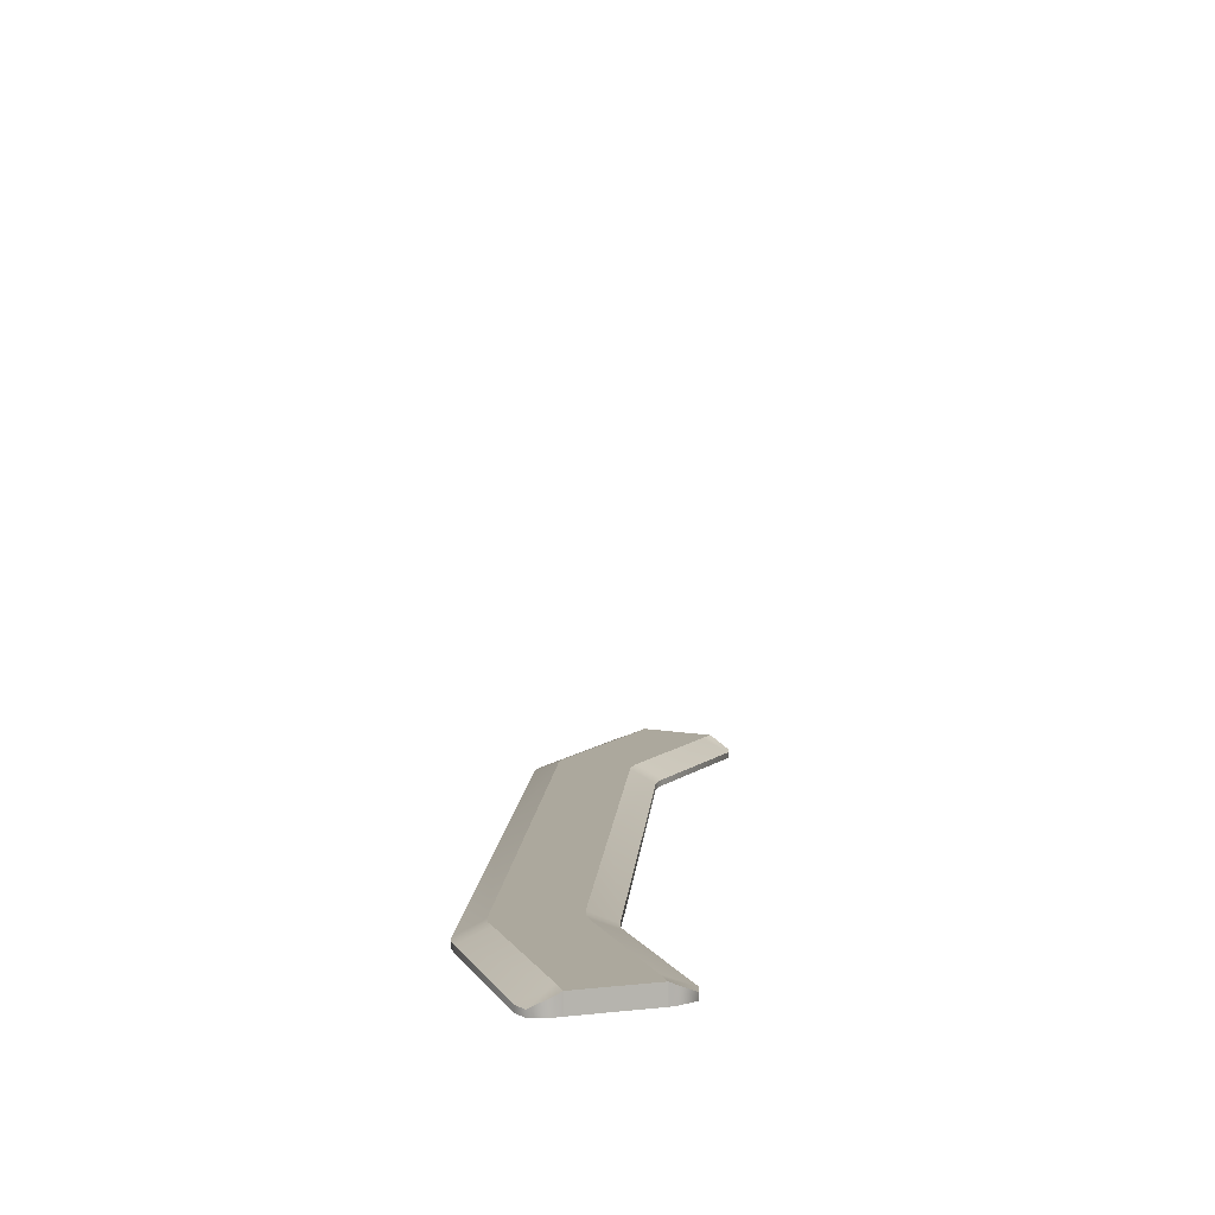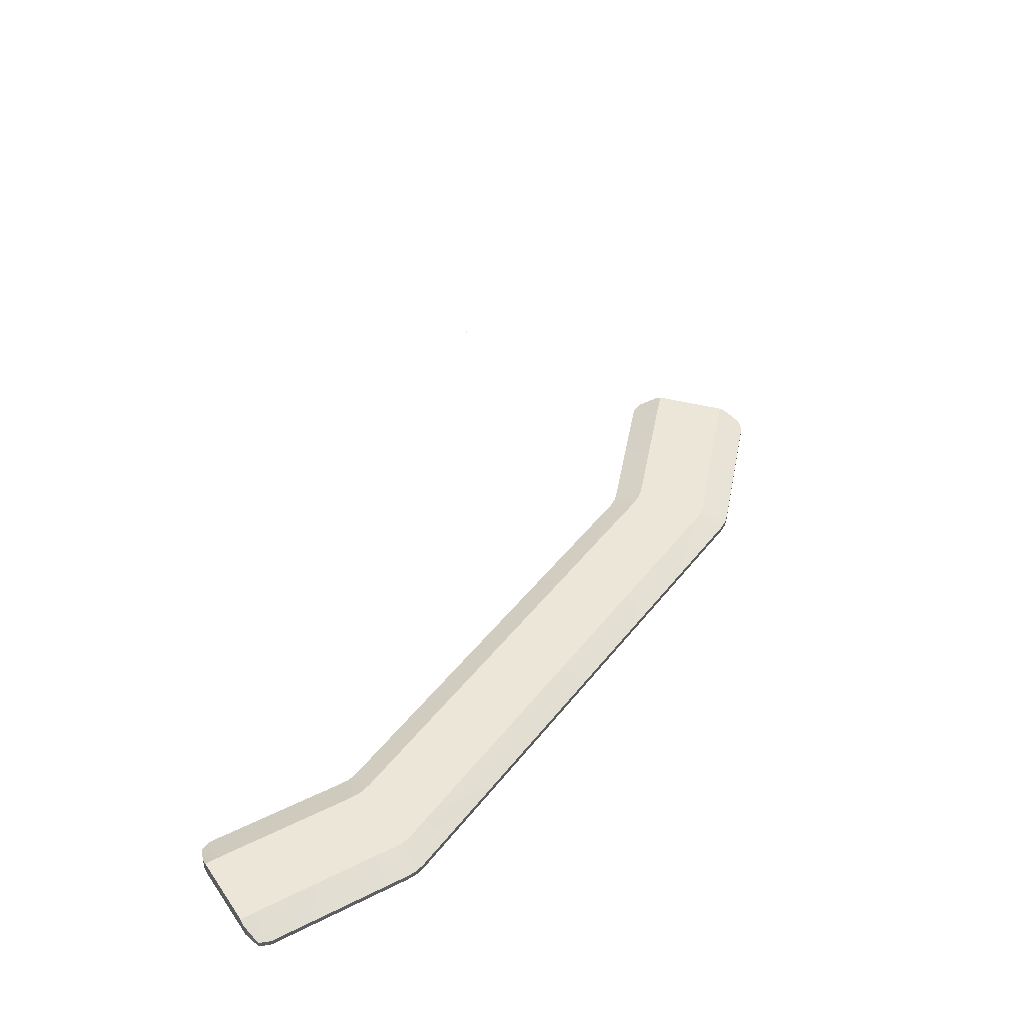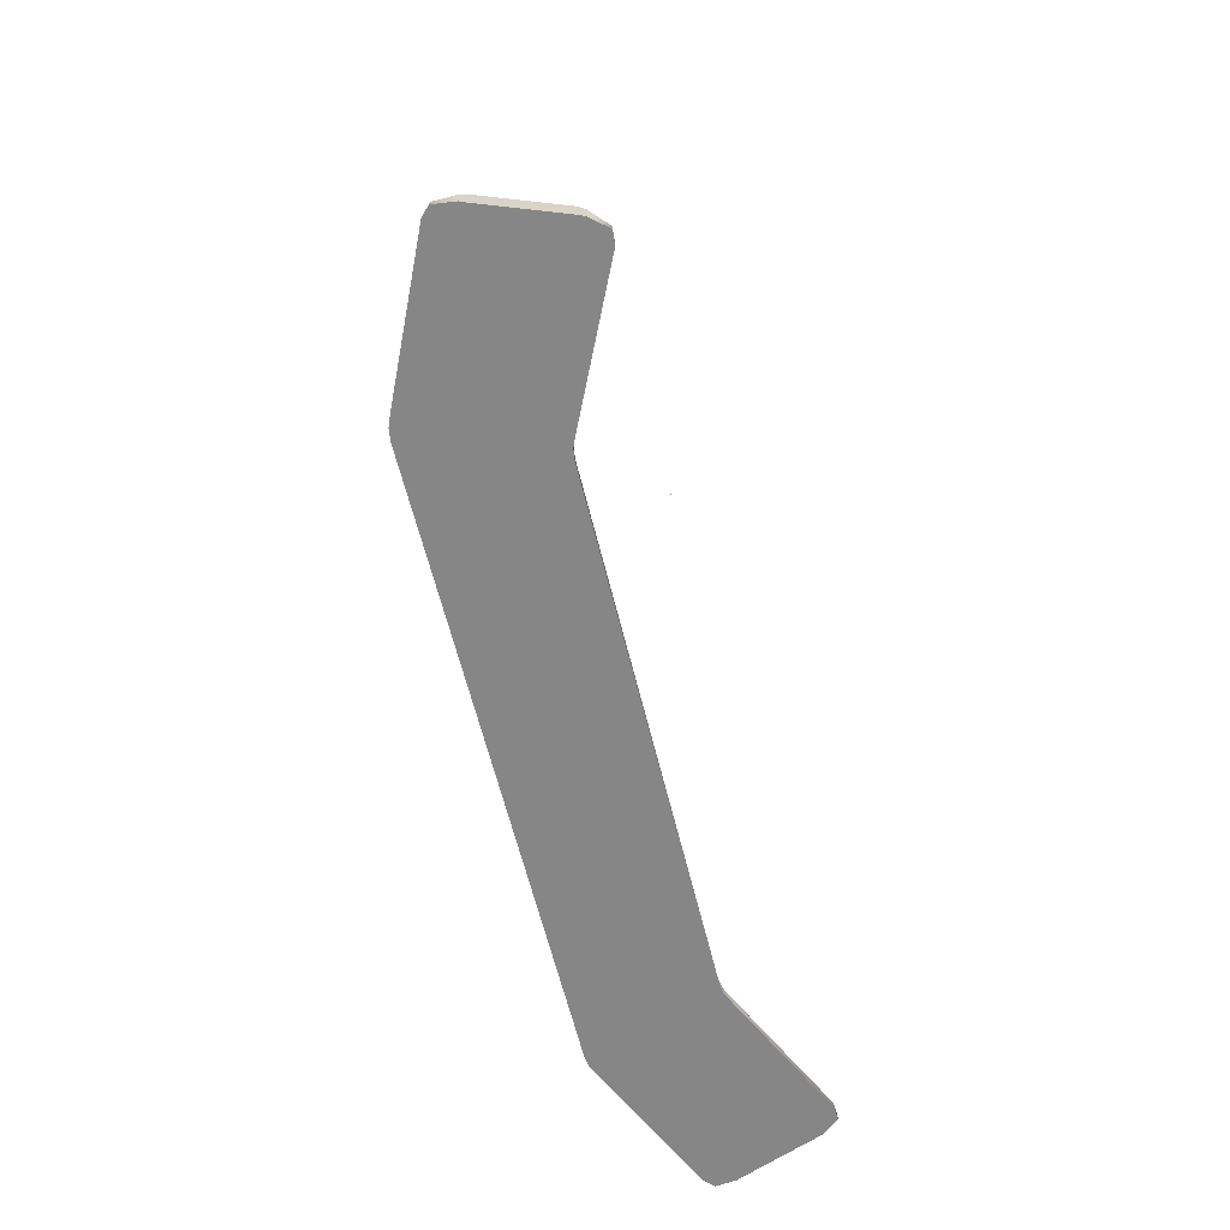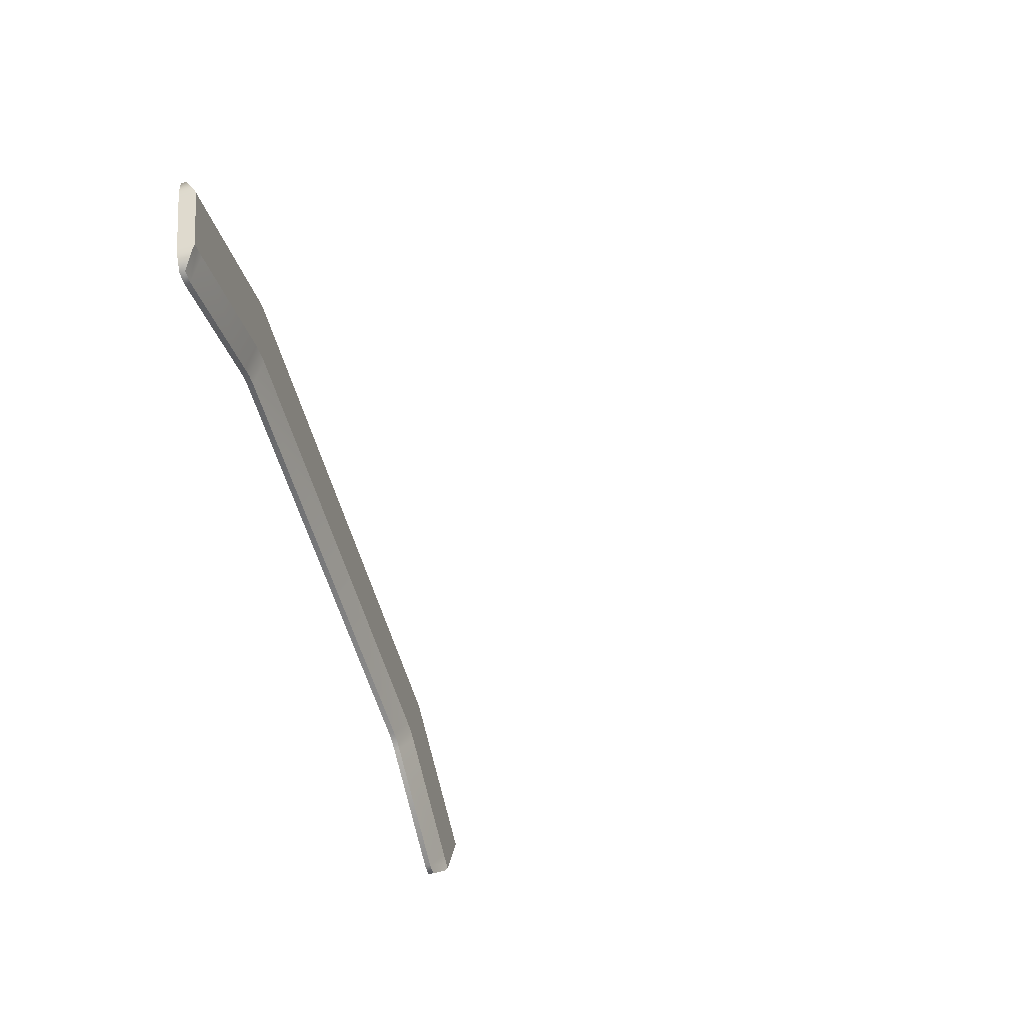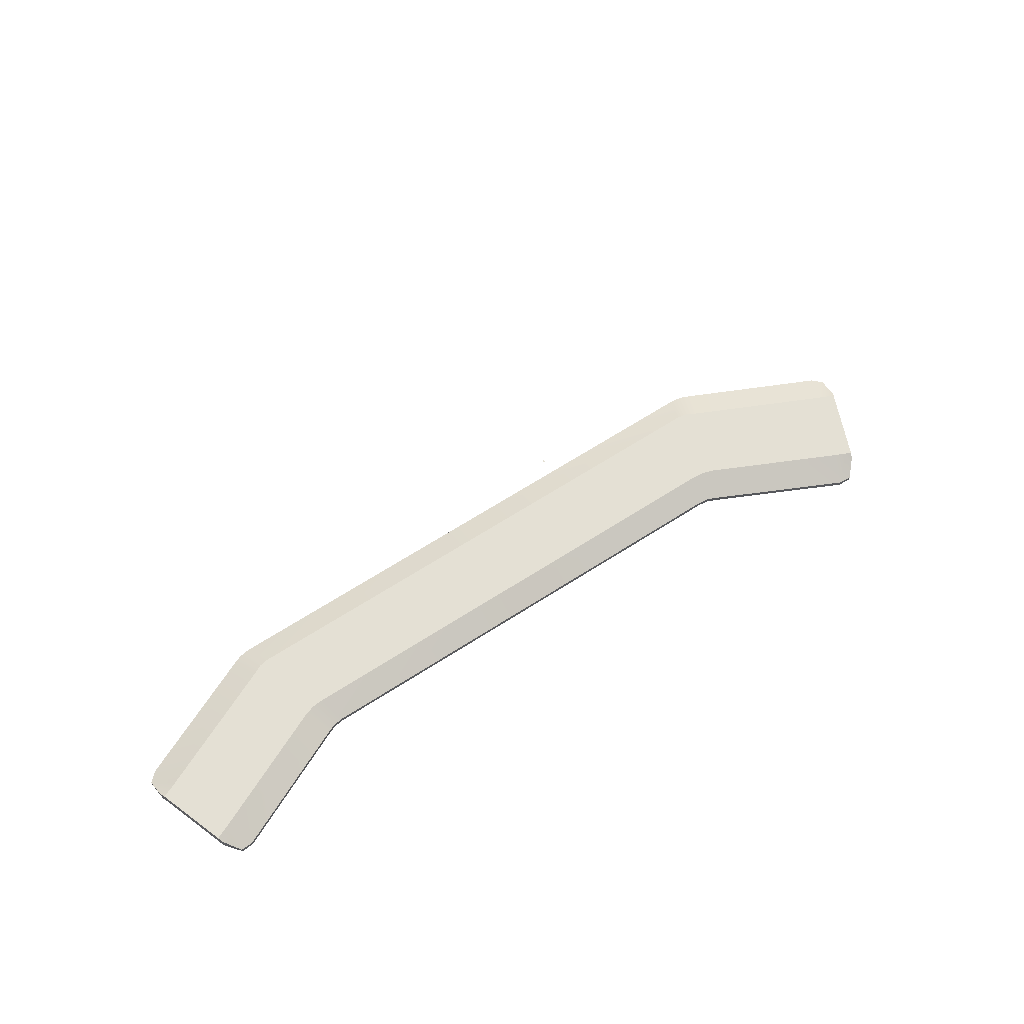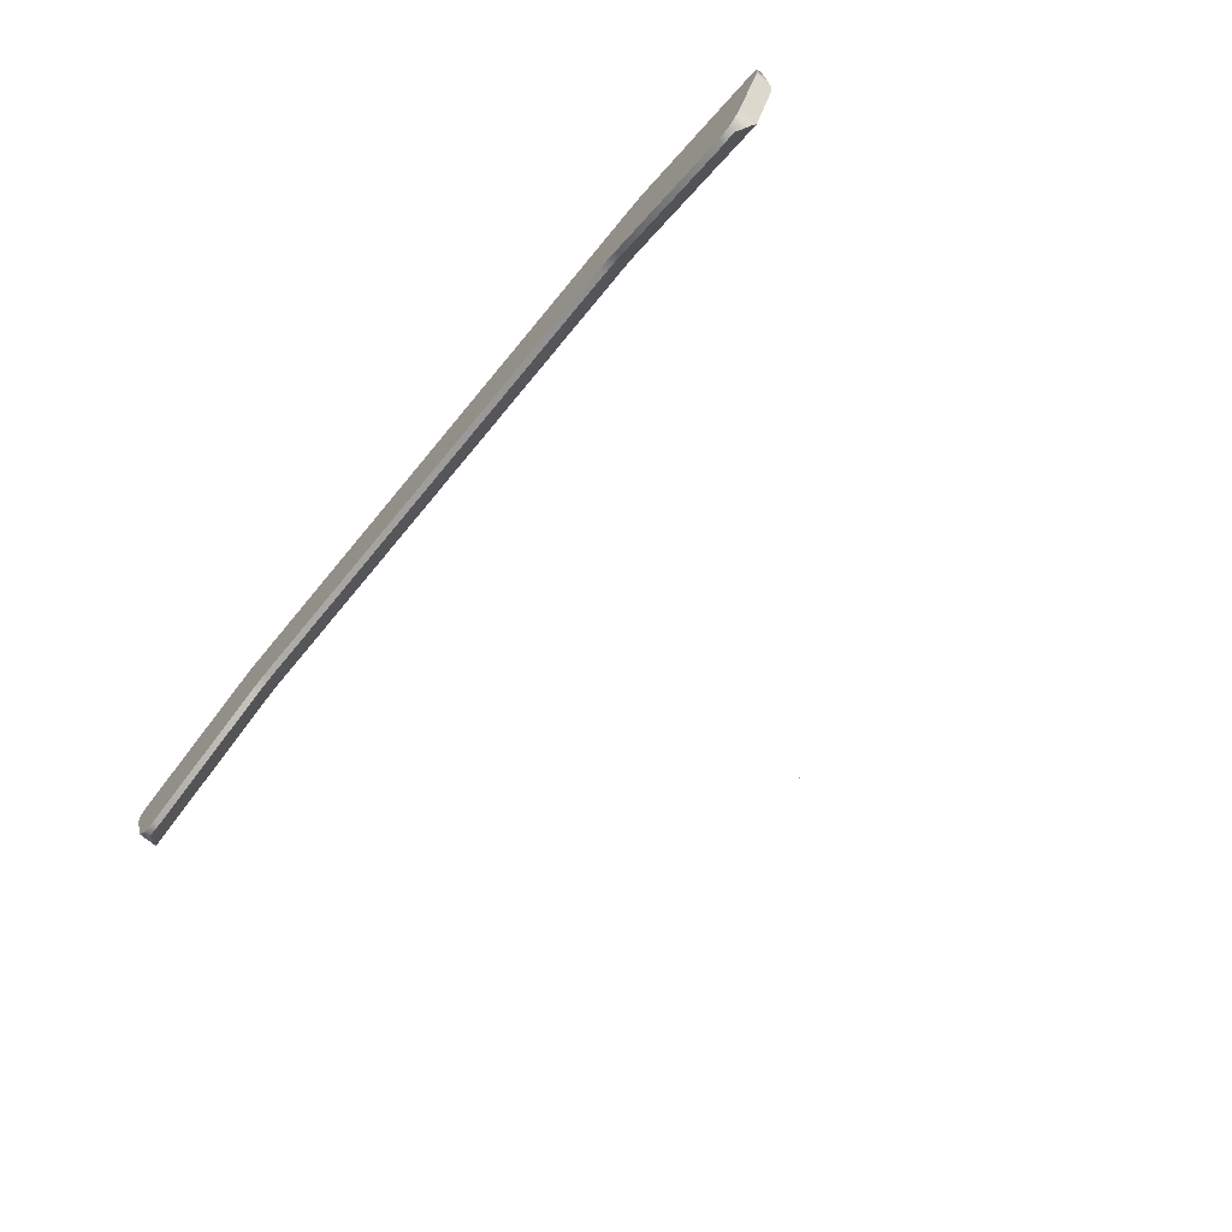
<metadata>
{"format":"obj","ext":"obj","renderer":"f3d","projection":"perspective","resolution":1024,"background":"white","views":[{"elev":8.6,"azim":-85.5,"up":"+Z"},{"elev":46.5,"azim":125.8,"up":"+Z"},{"elev":-62.1,"azim":-76.3,"up":"+Z"},{"elev":-58.2,"azim":-74.2,"up":"+Y"},{"elev":66.1,"azim":-32.8,"up":"+Z"},{"elev":-70.8,"azim":-129.6,"up":"+Y"}]}
</metadata>
<code>
o MeshTelevisionStand_30_1_GeomSubset_0
v 0.00072 -0.04881 0.03689
v -0.00072 -0.04881 0.03689
v 0.00072 -0.04737 0.03689
v -0.00072 -0.04737 0.03689
v 0.00072 -0.04881 0.03689
v -0.00072 -0.04881 0.03689
v 0.00072 -0.04737 0.03689
v -0.00072 -0.04737 0.03689
v 0.00072 -0.04881 0.03689
v -0.00072 -0.04881 0.03689
v 0.00072 -0.04737 0.03689
v -0.00072 -0.04737 0.03689
v 0.00072 -0.04881 0.03689
v -0.00072 -0.04881 0.03689
v 0.00072 -0.04737 0.03689
v -0.00072 -0.04737 0.03689
v 0.00072 -0.04881 0.03689
v -0.00072 -0.04881 0.03689
v 0.00072 -0.04737 0.03689
v -0.00072 -0.04737 0.03689
v -7.3e-05 0.07266 -0.03759
v -0.01362 0.06903 -0.03759
v -0.02355 0.05911 -0.03759
v -0.02718 0.04556 -0.03759
v -0.02355 0.032 -0.03759
v -0.01362 0.02208 -0.03759
v -7.3e-05 0.01845 -0.03759
v -0.01367 0.02196 -0.3953
v -0.02362 0.03191 -0.3953
v -0.02726 0.0455 -0.3953
v -0.02362 0.0591 -0.3953
v -0.01367 0.06905 -0.3953
v -7.3e-05 0.07269 -0.3953
v -7.3e-05 0.01832 -0.3953
v -7.3e-05 0.0817 -0.4063
v -0.01817 0.07685 -0.4063
v -0.03142 0.0636 -0.4063
v -0.03627 0.0455 -0.4063
v -0.03142 0.02741 -0.4063
v -0.01817 0.01416 -0.4063
v -7.3e-05 0.009312 -0.4063
v -7.3e-05 0.07966 -0.3953
v -7.3e-05 0.0817 -0.3965
v -0.01715 0.07508 -0.3953
v -0.01817 0.07685 -0.3965
v -0.02965 0.06258 -0.3953
v -0.03142 0.0636 -0.3965
v -0.03423 0.0455 -0.3953
v -0.03627 0.0455 -0.3965
v -0.02965 0.02843 -0.3953
v -0.03142 0.02741 -0.3965
v -0.01715 0.01593 -0.3953
v -0.01817 0.01416 -0.3965
v -7.3e-05 0.01135 -0.3953
v -7.3e-05 0.009312 -0.3965
v -0.1932 0.0636 -0.4063
v -0.2054 0.0455 -0.4063
v -0.2054 0.04551 -0.3965
v -0.1932 0.0636 -0.3965
v -0.1932 0.02741 -0.4063
v -0.1932 0.02741 -0.3965
v -7.3e-05 -0.01239 0.008785
v -7.3e-05 0.003889 -0.002093
v -7.3e-05 0.01477 -0.01837
v -0.01358 -0.011 0.01213
v -0.01358 0.006449 0.000467
v -0.01358 0.01811 -0.01699
v -0.02347 -0.00722 0.02127
v -0.02347 0.01344 0.00746
v -0.02347 0.02725 -0.0132
v -0.02709 -0.00205 0.03375
v -0.02709 0.023 0.01701
v -0.02709 0.03973 -0.008032
v -0.02347 0.003121 0.04623
v -0.02347 0.03255 0.02657
v -0.02347 0.05221 -0.002862
v -0.01358 0.006905 0.05537
v -0.01358 0.03954 0.03356
v -0.01358 0.06135 0.000923
v -7.3e-05 0.00829 0.05871
v -7.3e-05 0.0421 0.03612
v -7.3e-05 0.06469 0.002308
v -7.3e-05 -0.03159 -0.01916
v -7.3e-05 -0.03159 0.09841
v -7.3e-05 -0.04901 -0.01916
v -7.3e-05 -0.04901 -0.0114
v -7.3e-05 -0.04901 0.01003
v -7.3e-05 -0.04901 0.03962
v -7.3e-05 -0.04901 0.06921
v -7.3e-05 -0.04901 0.09064
v -7.3e-05 -0.04901 0.09841
v -0.2178 -0.03159 -0.01916
v -0.2178 -0.03159 0.09841
v -0.2178 -0.04901 -0.01916
v -0.2473 -0.04901 -0.0114
v -0.2691 -0.04901 0.01003
v -0.2772 -0.04901 0.03962
v -0.2691 -0.04901 0.06921
v -0.2473 -0.04901 0.09064
v -0.2178 -0.04901 0.09841
v -0.2473 -0.03159 -0.0114
v -0.2691 -0.03159 0.01003
v -0.2772 -0.03159 0.03962
v -0.2691 -0.03159 0.06921
v -0.2473 -0.03159 0.09064
v 0.01348 0.06903 -0.03759
v 0.0234 0.05911 -0.03759
v 0.02703 0.04556 -0.03759
v 0.0234 0.032 -0.03759
v 0.01348 0.02208 -0.03759
v 0.01352 0.02196 -0.3953
v 0.02347 0.03191 -0.3953
v 0.02712 0.0455 -0.3953
v 0.02347 0.0591 -0.3953
v 0.01352 0.06905 -0.3953
v 0.01802 0.07685 -0.4063
v 0.03127 0.0636 -0.4063
v 0.03612 0.0455 -0.4063
v 0.03127 0.02741 -0.4063
v 0.01802 0.01416 -0.4063
v 0.017 0.07508 -0.3953
v 0.01802 0.07685 -0.3965
v 0.02951 0.06258 -0.3953
v 0.03127 0.0636 -0.3965
v 0.03408 0.0455 -0.3953
v 0.03612 0.0455 -0.3965
v 0.02951 0.02843 -0.3953
v 0.03127 0.02741 -0.3965
v 0.017 0.01593 -0.3953
v 0.01802 0.01416 -0.3965
v 0.1931 0.0636 -0.4063
v 0.2052 0.0455 -0.4063
v 0.2052 0.04551 -0.3965
v 0.1931 0.0636 -0.3965
v 0.1931 0.02741 -0.4063
v 0.1931 0.02741 -0.3965
v 0.01344 -0.011 0.01213
v 0.01344 0.006449 0.000467
v 0.01344 0.01811 -0.01699
v 0.02333 -0.00722 0.02127
v 0.02333 0.01344 0.00746
v 0.02333 0.02725 -0.0132
v 0.02695 -0.00205 0.03375
v 0.02695 0.023 0.01701
v 0.02695 0.03973 -0.008032
v 0.02333 0.003121 0.04623
v 0.02333 0.03255 0.02657
v 0.02333 0.05221 -0.002862
v 0.01344 0.006905 0.05537
v 0.01344 0.03954 0.03356
v 0.01344 0.06135 0.000923
v 0.2169 -0.03159 -0.01916
v 0.2169 -0.03159 0.09841
v 0.2169 -0.04901 -0.01916
v 0.2464 -0.04901 -0.0114
v 0.2682 -0.04901 0.01003
v 0.2763 -0.04901 0.03962
v 0.2682 -0.04901 0.06921
v 0.2464 -0.04901 0.09064
v 0.2169 -0.04901 0.09841
v 0.2464 -0.03159 -0.0114
v 0.2682 -0.03159 0.01003
v 0.2763 -0.03159 0.03962
v 0.2682 -0.03159 0.06921
v 0.2464 -0.03159 0.09064
v -5.3e-05 -0.02148 -0.4246
v -5.3e-05 -0.02148 -0.4182
v -5.3e-05 0.1116 -0.4182
v -5.3e-05 0.1116 -0.4246
v 0.469 0.04066 -0.4246
v 0.4145 -0.09254 -0.4246
v 0.4145 -0.09254 -0.4182
v 0.469 0.04066 -0.4182
v 0.2538 -0.02148 -0.4246
v 0.2653 -0.02306 -0.4246
v 0.276 -0.0277 -0.4246
v 0.2538 -0.02148 -0.4182
v 0.2653 -0.02306 -0.4182
v 0.276 -0.0277 -0.4182
v 0.3043 0.1116 -0.4182
v 0.3158 0.1101 -0.4182
v 0.3266 0.1058 -0.4182
v 0.3043 0.1116 -0.4246
v 0.3158 0.1101 -0.4246
v 0.3266 0.1058 -0.4246
v 0.4282 -0.09334 -0.4246
v 0.4282 -0.09334 -0.4182
v 0.4789 0.03124 -0.4246
v 0.4789 0.03124 -0.4182
v 0.4418 -0.07713 -0.4246
v 0.4418 -0.07713 -0.4081
v 0.4764 0.01019 -0.4246
v 0.4764 0.01019 -0.4081
v -5.3e-05 0.006187 -0.4246
v -5.3e-05 0.0839 -0.4246
v -5.3e-05 0.006187 -0.405
v -5.3e-05 0.0839 -0.405
v 0.2757 0.005058 -0.405
v 0.3043 0.08197 -0.405
v 0.2869 0.001472 -0.405
v 0.3148 0.07658 -0.405
v 0.293 0.0839 -0.405
v 0.264 0.006187 -0.405
v 0.3148 0.07658 -0.4246
v 0.2869 0.001472 -0.4246
v 0.3043 0.08197 -0.4246
v 0.2757 0.005058 -0.4246
v 0.264 0.006187 -0.4246
v 0.293 0.0839 -0.4246
v 0.4566 0.01157 -0.4246
v 0.427 -0.06344 -0.4246
v 0.427 -0.06344 -0.405
v 0.4566 0.01157 -0.405
v 0.4682 0.006528 -0.4246
v 0.4389 -0.06863 -0.4246
v 0.4389 -0.06863 -0.405
v 0.4682 0.006528 -0.405
v 0.4445 -0.07105 -0.4246
v 0.4737 0.004108 -0.4246
v 0.4445 -0.07105 -0.405
v 0.4737 0.004108 -0.405
v -0.469 0.04066 -0.4246
v -0.4161 -0.09254 -0.4246
v -0.4161 -0.09254 -0.4182
v -0.469 0.04066 -0.4182
v -0.2554 -0.02148 -0.4246
v -0.2669 -0.02306 -0.4246
v -0.2776 -0.0277 -0.4246
v -0.2554 -0.02148 -0.4182
v -0.2669 -0.02306 -0.4182
v -0.2776 -0.0277 -0.4182
v -0.3043 0.1116 -0.4182
v -0.3158 0.1101 -0.4182
v -0.3266 0.1058 -0.4182
v -0.3043 0.1116 -0.4246
v -0.3158 0.1101 -0.4246
v -0.3266 0.1058 -0.4246
v -0.4297 -0.09334 -0.4246
v -0.4297 -0.09334 -0.4182
v -0.4789 0.03124 -0.4246
v -0.4789 0.03124 -0.4182
v -0.4434 -0.07713 -0.4246
v -0.4434 -0.07713 -0.4081
v -0.4764 0.01019 -0.4246
v -0.4764 0.01019 -0.4081
v -0.2773 0.005058 -0.405
v -0.3043 0.08197 -0.405
v -0.2885 0.001472 -0.405
v -0.3149 0.07658 -0.405
v -0.293 0.0839 -0.405
v -0.2656 0.006187 -0.405
v -0.3149 0.07658 -0.4246
v -0.2885 0.001472 -0.4246
v -0.3043 0.08197 -0.4246
v -0.2773 0.005058 -0.4246
v -0.2656 0.006187 -0.4246
v -0.293 0.0839 -0.4246
v -0.4566 0.01157 -0.4246
v -0.4285 -0.06344 -0.4246
v -0.4285 -0.06344 -0.405
v -0.4566 0.01157 -0.405
v -0.4682 0.006528 -0.4246
v -0.4405 -0.06863 -0.4246
v -0.4405 -0.06863 -0.405
v -0.4682 0.006528 -0.405
v -0.446 -0.07105 -0.4246
v -0.4737 0.004108 -0.4246
v -0.446 -0.07105 -0.405
v -0.4737 0.004108 -0.405
v -7.3e-05 -0.02691 0.01167
v -7.3e-05 -0.03016 0.01081
v -7.3e-05 -0.03159 0.007671
v -0.01358 -0.02697 0.0153
v -0.01433 -0.03019 0.01465
v -0.01605 -0.03159 0.01195
v -0.02347 -0.02711 0.02522
v -0.02471 -0.03025 0.02513
v -0.02762 -0.03159 0.02372
v -0.02709 -0.0273 0.03877
v -0.02843 -0.03034 0.03937
v -0.03166 -0.03159 0.03962
v -0.02347 -0.02752 0.05232
v -0.02456 -0.03042 0.05353
v -0.02724 -0.03159 0.05531
v -0.01358 -0.02768 0.06225
v -0.01418 -0.03048 0.06383
v -0.01567 -0.03159 0.06664
v -7.3e-05 -0.02773 0.06588
v -7.3e-05 -0.0305 0.06758
v -7.3e-05 -0.03159 0.07072
v 0.01344 -0.02697 0.0153
v 0.01417 -0.03019 0.01468
v 0.01584 -0.03159 0.01206
v 0.02333 -0.02711 0.02522
v 0.02451 -0.03025 0.02516
v 0.02729 -0.03159 0.02382
v 0.02695 -0.0273 0.03877
v 0.02822 -0.03034 0.03937
v 0.03128 -0.03159 0.03962
v 0.02333 -0.02752 0.05232
v 0.02436 -0.03042 0.0535
v 0.02693 -0.03159 0.05522
v 0.01344 -0.02768 0.06225
v 0.01401 -0.03048 0.0638
v 0.01547 -0.03159 0.06655
f 1 2 4 3
f 177 174 166 167
f 183 180 168 169
f 176 179 172 171
f 182 185 170 173
f 176 175 178 179
f 175 174 177 178
f 182 181 184 185
f 181 180 183 184
f 171 172 187 186
f 173 170 188 189
f 186 187 191 190
f 189 188 192 193
f 208 209 195 194
f 196 197 202 203
f 198 199 201 200
f 199 198 203 202
f 200 201 213 212
f 204 205 211 210
f 205 204 206 207
f 207 206 209 208
f 210 211 215 214
f 212 213 217 216
f 214 215 218 219
f 216 217 221 220
f 219 218 220 221
f 218 190 191 220
f 177 167 196 203
f 208 194 166 174
f 192 219 221 193
f 183 169 195 209
f 202 197 168 180
f 185 184 206 204
f 184 183 209 206
f 205 176 171 211
f 179 200 212 172
f 185 204 210 170
f 213 201 182 173
f 179 178 198 200
f 178 177 203 198
f 201 199 181 182
f 199 202 180 181
f 174 175 207 208
f 175 176 205 207
f 211 171 186 215
f 172 212 216 187
f 170 210 214 188
f 213 173 189 217
f 215 186 190 218
f 187 216 220 191
f 188 214 219 192
f 217 189 193 221
f 229 167 166 226
f 235 169 168 232
f 228 223 224 231
f 234 225 222 237
f 228 231 230 227
f 227 230 229 226
f 234 237 236 233
f 233 236 235 232
f 223 238 239 224
f 225 241 240 222
f 238 242 243 239
f 241 245 244 240
f 256 194 195 257
f 196 251 250 197
f 246 248 249 247
f 247 250 251 246
f 248 260 261 249
f 252 258 259 253
f 253 255 254 252
f 255 256 257 254
f 258 262 263 259
f 260 264 265 261
f 262 267 266 263
f 264 268 269 265
f 267 269 268 266
f 266 268 243 242
f 229 251 196 167
f 256 226 166 194
f 244 245 269 267
f 235 257 195 169
f 250 232 168 197
f 237 252 254 236
f 236 254 257 235
f 253 259 223 228
f 231 224 260 248
f 237 222 258 252
f 261 225 234 249
f 231 248 246 230
f 230 246 251 229
f 249 234 233 247
f 247 233 232 250
f 226 256 255 227
f 227 255 253 228
f 259 263 238 223
f 224 239 264 260
f 222 240 262 258
f 261 265 241 225
f 263 266 242 238
f 239 243 268 264
f 240 244 267 262
f 265 269 245 241

</code>
